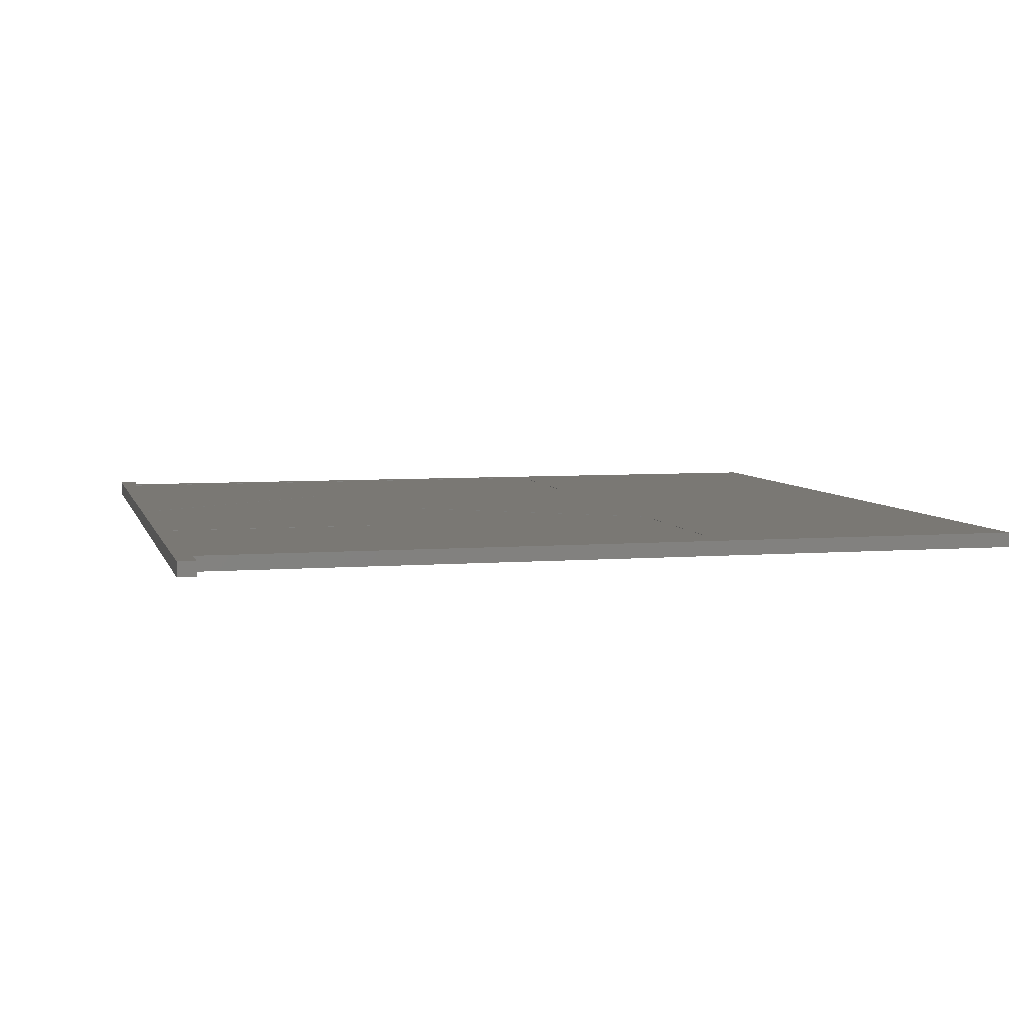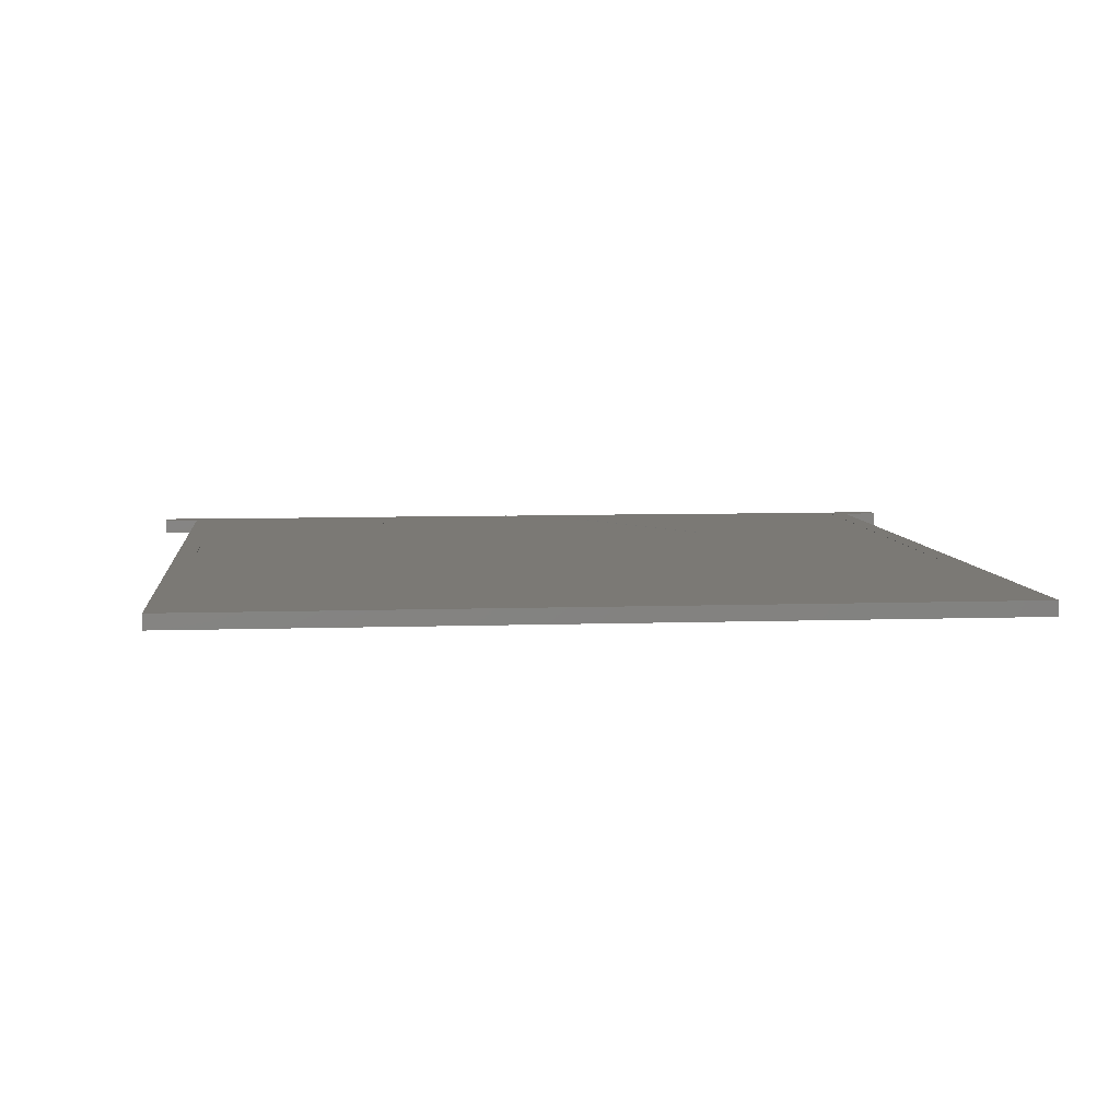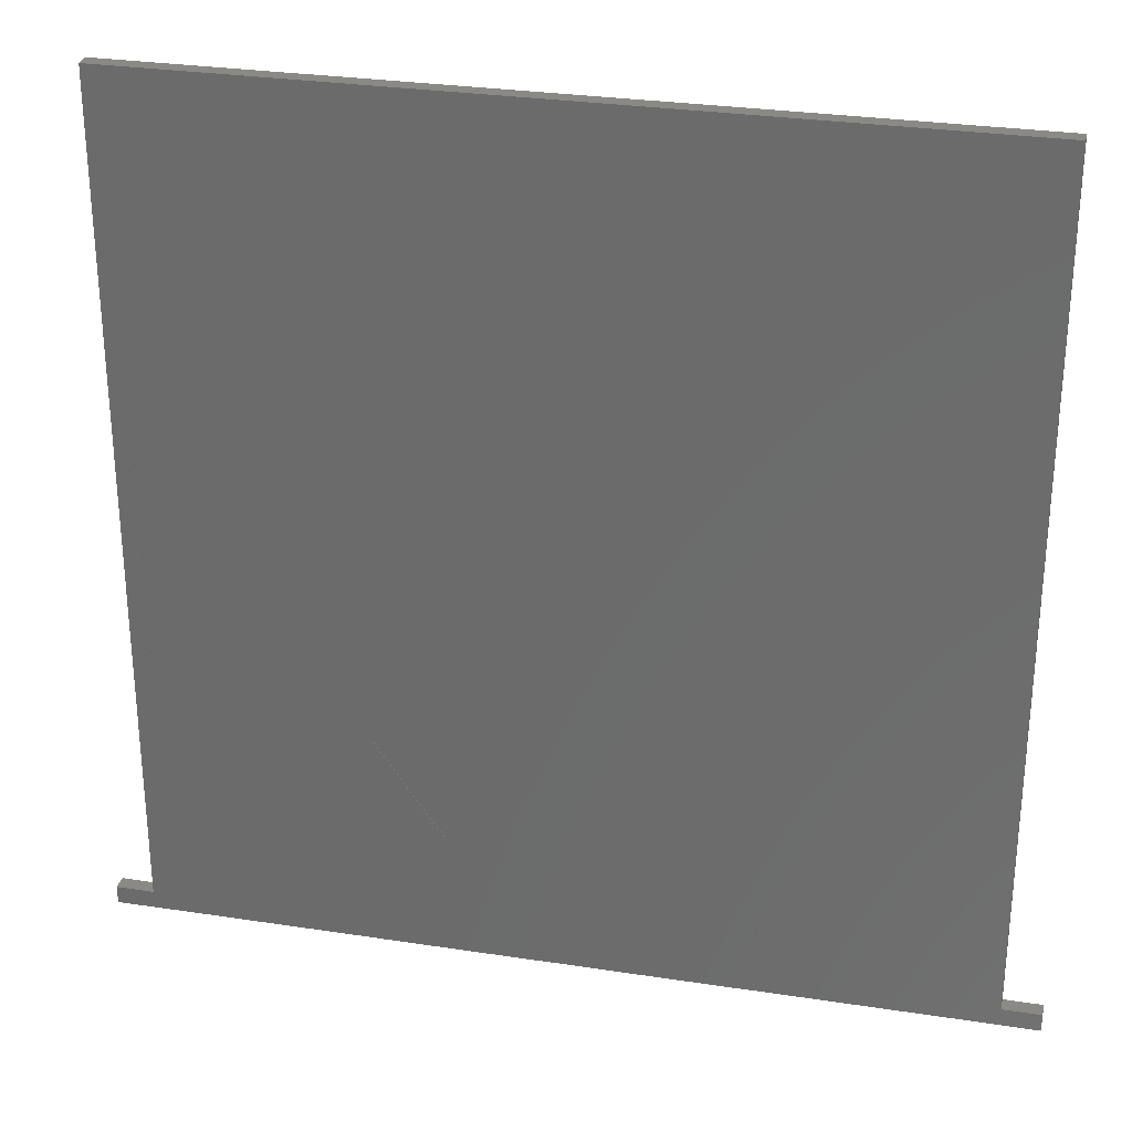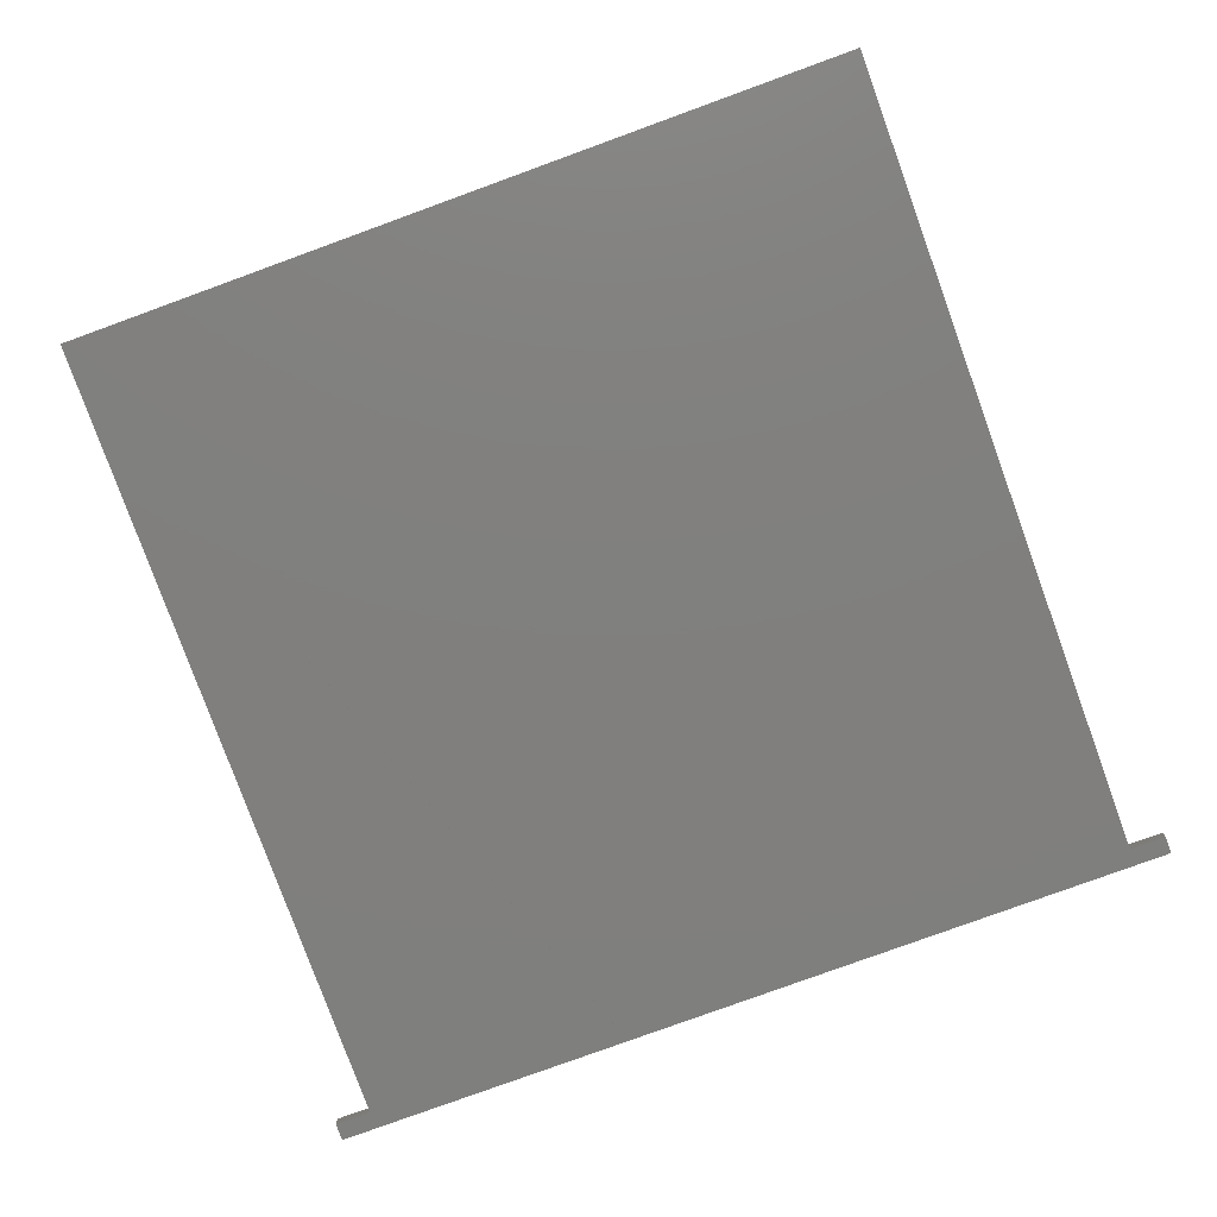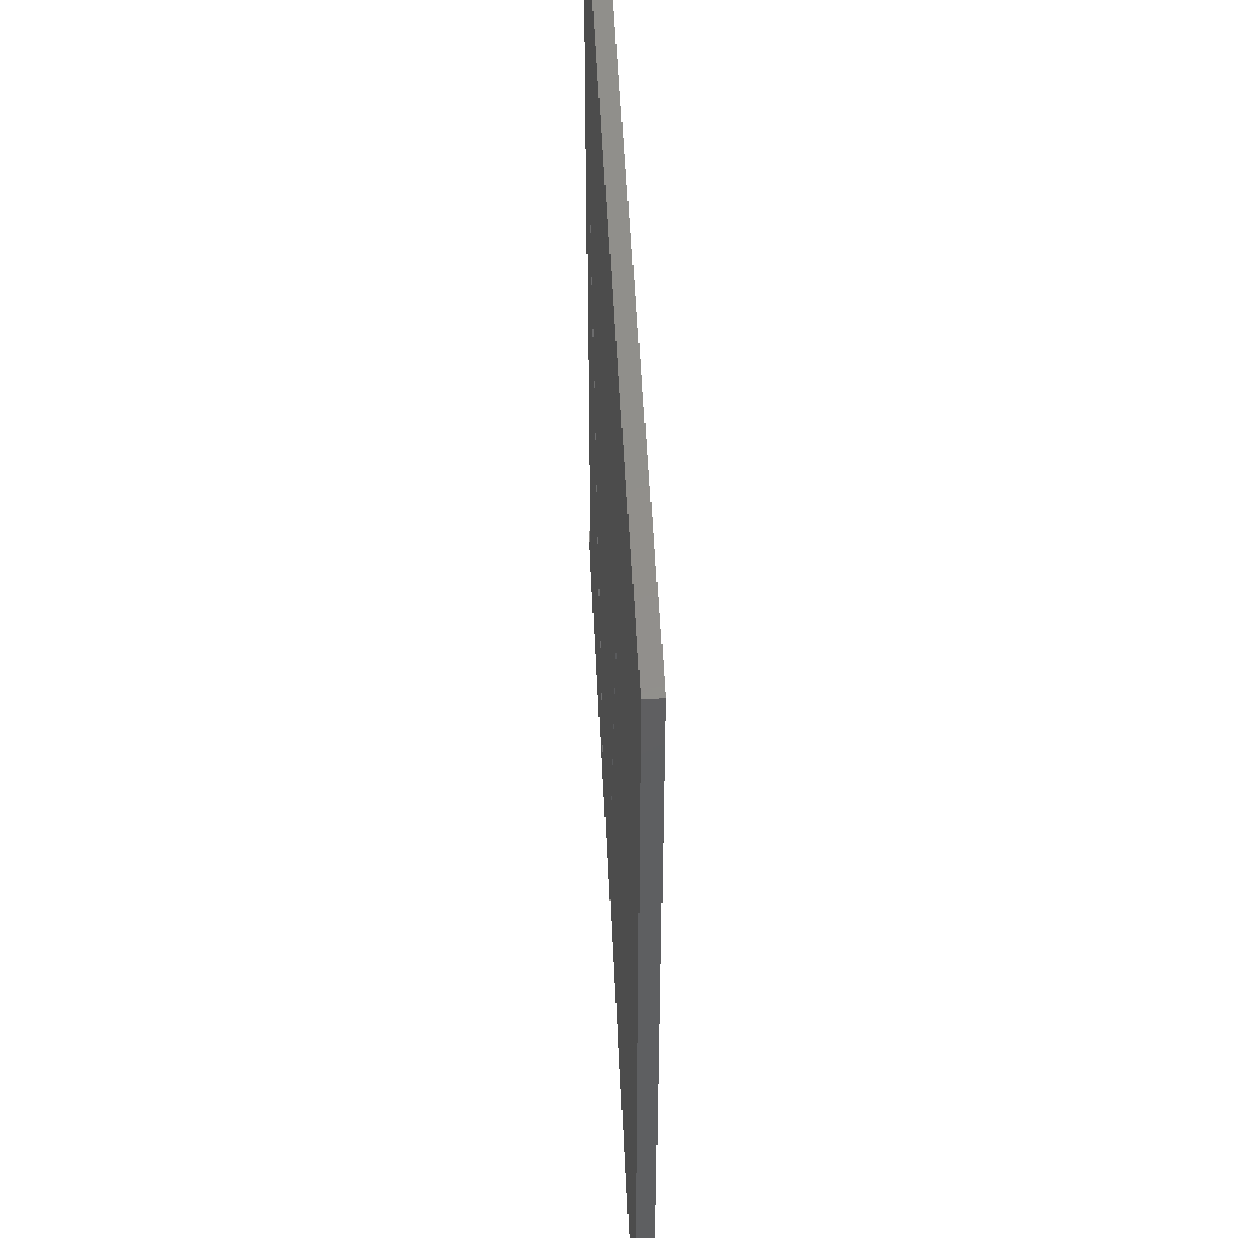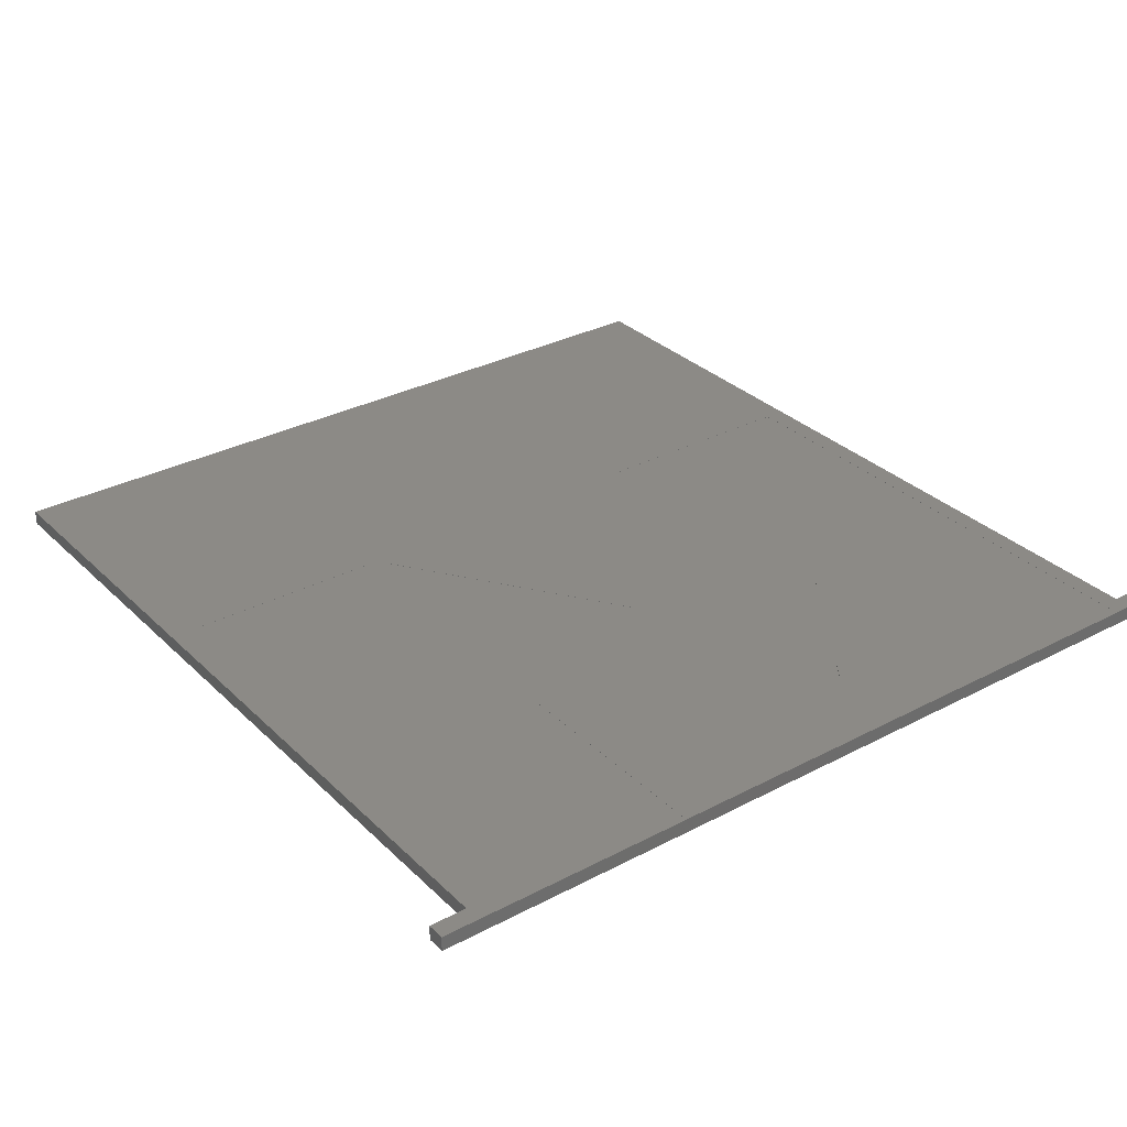
<metadata>
{"format":"stl","ext":"stl","renderer":"f3d","projection":"perspective","resolution":1024,"background":"white","views":[{"elev":5.6,"azim":-104.0,"up":"+Y"},{"elev":6.6,"azim":-6.0,"up":"+Y"},{"elev":29.2,"azim":-167.2,"up":"+Z"},{"elev":-79.7,"azim":20.0,"up":"+Y"},{"elev":50.9,"azim":87.1,"up":"+Z"},{"elev":31.5,"azim":143.2,"up":"+Y"}]}
</metadata>
<code>
# stl→obj: 212 verts, 428 faces
v -11.99 -0.01 188.8
v -11.96 -0.01 203.8
v -11.99 -7.153e-07 188.8
v -11.96 -7.153e-07 203.8
v 1.773 -0.01 188.8
v 12.06 -0.01 203.8
v 1.773 -7.153e-07 188.8
v 12.06 -7.153e-07 203.8
v 12.09 -7.153e-07 188.8
v 12.09 -0.01 188.8
v -25.86 -0.01 188.8
v -25.76 -0.01 224.1
v -10.36 -0.01 224.1
v -11.16 -0.01 224.6
v -10.52 -0.01 224.3
v -10.61 -0.01 224.4
v -10.92 -0.01 224.5
v -10.81 -0.01 224.5
v -25.3 -0.01 224.6
v -25.72 -0.01 224.3
v -25.71 -0.01 224.4
v -25.49 -0.01 224.6
v -25.69 -0.01 224.4
v -25.54 -0.01 224.5
v -25.58 -0.01 224.5
v -25.67 -0.01 224.4
v -25.64 -0.01 224.5
v -25.61 -0.01 224.5
v -10.7 -0.01 224.5
v 0.1044 -0.01 209
v -1.58 -0.01 188.8
v 10.56 -0.01 224.1
v 25.85 -0.01 224.1
v 25.95 -0.01 188.8
v 11.37 -0.01 224.6
v 10.73 -0.01 224.3
v 10.82 -0.01 224.4
v 10.91 -0.01 224.5
v 11.02 -0.01 224.5
v 11.13 -0.01 224.5
v 25.39 -0.01 224.6
v 25.82 -0.01 224.3
v 25.8 -0.01 224.4
v 25.59 -0.01 224.6
v 25.78 -0.01 224.4
v 25.63 -0.01 224.5
v 25.67 -0.01 224.5
v 25.71 -0.01 224.5
v 25.74 -0.01 224.5
v 25.76 -0.01 224.4
v -1.58 -7.153e-07 188.8
v -25.86 -7.153e-07 188.8
v -25.76 -7.153e-07 224.1
v -25.72 -7.153e-07 224.3
v -25.71 -7.153e-07 224.4
v -25.69 -7.153e-07 224.4
v -25.67 -7.153e-07 224.4
v -25.64 -7.153e-07 224.5
v -25.61 -7.153e-07 224.5
v -25.58 -7.153e-07 224.5
v -25.54 -7.153e-07 224.5
v -25.49 -7.153e-07 224.6
v -25.3 -7.153e-07 224.6
v -11.16 -7.153e-07 224.6
v -10.92 -7.153e-07 224.5
v -10.81 -7.153e-07 224.5
v -10.7 -7.153e-07 224.5
v -10.61 -7.153e-07 224.4
v -10.52 -7.153e-07 224.3
v -10.36 -7.153e-07 224.1
v 0.1044 -7.153e-07 209
v 10.56 -7.153e-07 224.1
v 10.73 -7.153e-07 224.3
v 10.82 -7.153e-07 224.4
v 10.91 -7.153e-07 224.5
v 11.02 -7.153e-07 224.5
v 11.13 -7.153e-07 224.5
v 11.37 -7.153e-07 224.6
v 25.39 -7.153e-07 224.6
v 25.59 -7.153e-07 224.6
v 25.63 -7.153e-07 224.5
v 25.67 -7.153e-07 224.5
v 25.71 -7.153e-07 224.5
v 25.74 -7.153e-07 224.5
v 25.76 -7.153e-07 224.4
v 25.78 -7.153e-07 224.4
v 25.8 -7.153e-07 224.4
v 25.82 -7.153e-07 224.3
v 25.85 -7.153e-07 224.1
v 25.95 -7.153e-07 188.8
v -29.65 -7.153e-07 188.8
v -29.65 -1 188.8
v -8.902 -0.99 188.8
v -8.902 -1 188.8
v 8.864 -0.99 188.8
v 29.65 -1 188.8
v 8.864 -1 188.8
v 29.65 -7.153e-07 188.8
v 21.61 -1 226.2
v 21.61 -0.99 226.2
v -21.61 -0.99 226.2
v 1.638e-06 -0.99 198.8
v 21.62 -0.99 226.3
v 21.26 -0.99 226.7
v 8.506 -0.99 226.7
v 7.816 -0.99 226.2
v 8.271 -0.99 226.6
v 7.924 -0.99 226.4
v 7.955 -0.99 226.4
v 7.989 -0.99 226.5
v 8.027 -0.99 226.5
v 8.069 -0.99 226.6
v 8.164 -0.99 226.6
v 8.115 -0.99 226.6
v 21.36 -0.99 226.6
v 21.62 -0.99 226.4
v 21.45 -0.99 226.6
v 21.49 -0.99 226.6
v 21.61 -0.99 226.5
v 21.6 -0.99 226.5
v 21.59 -0.99 226.5
v 21.58 -0.99 226.5
v 21.57 -0.99 226.5
v 21.56 -0.99 226.6
v 21.54 -0.99 226.6
v 21.53 -0.99 226.6
v -7.701 -0.99 226.2
v -8.391 -0.99 226.7
v -21.26 -0.99 226.7
v -8.156 -0.99 226.6
v -7.809 -0.99 226.4
v -7.84 -0.99 226.4
v -7.875 -0.99 226.5
v -7.912 -0.99 226.5
v -7.954 -0.99 226.6
v -8 -0.99 226.6
v -8.049 -0.99 226.6
v -21.62 -0.99 226.3
v -21.36 -0.99 226.6
v -21.62 -0.99 226.4
v -21.45 -0.99 226.6
v -21.49 -0.99 226.6
v -21.61 -0.99 226.5
v -21.6 -0.99 226.5
v -21.59 -0.99 226.5
v -21.58 -0.99 226.5
v -21.57 -0.99 226.5
v -21.56 -0.99 226.6
v -21.54 -0.99 226.6
v -21.53 -0.99 226.6
v 21.62 -1 226.3
v 21.62 -1 226.4
v 21.61 -1 226.5
v 21.6 -1 226.5
v 21.59 -1 226.5
v 21.58 -1 226.5
v 21.57 -1 226.5
v 21.56 -1 226.6
v 21.54 -1 226.6
v 21.53 -1 226.6
v 21.49 -1 226.6
v 21.45 -1 226.6
v 21.36 -1 226.6
v 21.26 -1 226.7
v 8.506 -1 226.7
v 8.271 -1 226.6
v 8.164 -1 226.6
v 8.115 -1 226.6
v 8.069 -1 226.6
v 8.027 -1 226.5
v 7.989 -1 226.5
v 7.955 -1 226.4
v 7.924 -1 226.4
v 7.816 -1 226.2
v 1.638e-06 -1 198.8
v -7.701 -1 226.2
v -7.809 -1 226.4
v -7.84 -1 226.4
v -7.875 -1 226.5
v -7.912 -1 226.5
v -7.954 -1 226.6
v -8 -1 226.6
v -8.049 -1 226.6
v -8.156 -1 226.6
v -8.391 -1 226.7
v -21.26 -1 226.7
v -21.36 -1 226.6
v -21.45 -1 226.6
v -21.49 -1 226.6
v -21.53 -1 226.6
v -21.54 -1 226.6
v -21.56 -1 226.6
v -21.57 -1 226.5
v -21.58 -1 226.5
v -21.59 -1 226.5
v -21.6 -1 226.5
v -21.61 -1 226.5
v -21.62 -1 226.4
v -21.62 -1 226.3
v -21.61 -1 226.2
v 27.15 -1 189.9
v 27.15 -1 245.4
v 29.65 -1 189.9
v -27.15 -1 245.4
v -27.15 -1 189.9
v -29.65 -1 189.9
v -27.15 -7.153e-07 189.9
v -27.15 -7.153e-07 245.4
v 27.15 -7.153e-07 245.4
v 27.15 -7.153e-07 189.9
v 29.65 -7.153e-07 189.9
v -29.65 -7.153e-07 189.9
f 1 2 3
f 3 2 4
f 5 6 7
f 7 6 8
f 9 8 10
f 10 8 6
f 1 11 2
f 2 11 12
f 2 12 13
f 13 12 14
f 13 14 15
f 15 14 16
f 16 14 17
f 16 17 18
f 14 12 19
f 19 12 20
f 19 20 21
f 19 21 22
f 22 21 23
f 22 23 24
f 24 23 25
f 25 23 26
f 25 26 27
f 27 28 25
f 18 29 16
f 13 30 2
f 2 30 31
f 31 30 6
f 31 6 5
f 30 32 6
f 6 32 33
f 6 33 34
f 33 32 35
f 35 32 36
f 35 36 37
f 38 39 37
f 37 39 40
f 37 40 35
f 35 41 33
f 33 41 42
f 42 41 43
f 43 41 44
f 43 44 45
f 45 44 46
f 45 46 47
f 48 49 47
f 47 49 50
f 47 50 45
f 34 10 6
f 51 4 31
f 31 4 2
f 52 53 11
f 11 53 12
f 53 54 12
f 12 54 20
f 20 54 55
f 20 55 21
f 21 55 56
f 21 56 23
f 23 56 57
f 23 57 26
f 26 57 58
f 26 58 27
f 27 58 59
f 27 59 28
f 28 59 60
f 28 60 25
f 25 60 61
f 25 61 24
f 24 61 62
f 24 62 22
f 22 62 63
f 22 63 19
f 63 64 19
f 19 64 14
f 64 65 14
f 14 65 17
f 17 65 66
f 17 66 18
f 18 66 67
f 18 67 29
f 29 67 68
f 29 68 16
f 16 68 69
f 16 69 15
f 15 69 70
f 15 70 13
f 70 71 13
f 13 71 30
f 71 72 30
f 30 72 32
f 72 73 32
f 32 73 36
f 36 73 74
f 36 74 37
f 37 74 75
f 37 75 38
f 38 75 76
f 38 76 39
f 39 76 77
f 39 77 40
f 40 77 78
f 40 78 35
f 78 79 35
f 35 79 41
f 79 80 41
f 41 80 44
f 44 80 81
f 44 81 46
f 46 81 82
f 46 82 47
f 47 82 83
f 47 83 48
f 48 83 84
f 48 84 49
f 49 84 85
f 49 85 50
f 50 85 86
f 50 86 45
f 45 86 87
f 45 87 43
f 43 87 88
f 43 88 42
f 42 88 89
f 42 89 33
f 34 33 90
f 90 33 89
f 7 8 9
f 3 4 51
f 52 11 91
f 91 11 92
f 92 11 93
f 92 93 94
f 11 1 93
f 93 1 31
f 93 31 95
f 95 31 5
f 95 5 10
f 10 5 9
f 9 5 7
f 3 51 1
f 1 51 31
f 10 34 95
f 95 34 96
f 95 96 97
f 90 98 34
f 34 98 96
f 97 99 95
f 95 99 100
f 101 93 102
f 102 93 95
f 102 95 100
f 103 104 100
f 100 104 105
f 100 105 106
f 106 105 107
f 106 107 108
f 108 107 109
f 109 107 110
f 110 107 111
f 111 107 112
f 112 107 113
f 112 113 114
f 104 103 115
f 115 103 116
f 115 116 117
f 117 116 116
f 117 116 118
f 118 116 119
f 118 119 120
f 120 121 118
f 118 121 122
f 118 122 123
f 123 124 118
f 118 124 125
f 118 125 126
f 106 102 100
f 102 127 101
f 101 127 128
f 101 128 129
f 128 127 130
f 130 127 131
f 130 131 132
f 132 133 130
f 130 133 134
f 130 134 135
f 136 137 135
f 135 137 130
f 101 129 138
f 138 129 139
f 138 139 140
f 140 139 141
f 140 141 140
f 140 141 142
f 140 142 143
f 143 142 144
f 144 142 145
f 145 142 146
f 146 142 147
f 147 142 148
f 148 142 149
f 149 142 150
f 99 151 100
f 100 151 103
f 103 151 152
f 103 152 116
f 116 152 152
f 116 152 116
f 116 152 153
f 116 153 119
f 119 153 154
f 119 154 120
f 120 154 155
f 120 155 121
f 121 155 156
f 121 156 122
f 122 156 157
f 122 157 123
f 123 157 158
f 123 158 124
f 124 158 159
f 124 159 125
f 125 159 160
f 125 160 126
f 126 160 161
f 126 161 118
f 118 161 162
f 118 162 117
f 117 162 163
f 117 163 115
f 115 163 164
f 115 164 104
f 164 165 104
f 104 165 105
f 165 166 105
f 105 166 107
f 107 166 167
f 107 167 113
f 113 167 168
f 113 168 114
f 114 168 169
f 114 169 112
f 112 169 170
f 112 170 111
f 111 170 171
f 111 171 110
f 110 171 172
f 110 172 109
f 109 172 173
f 109 173 108
f 108 173 174
f 108 174 106
f 174 175 106
f 106 175 102
f 175 176 102
f 102 176 127
f 176 177 127
f 127 177 131
f 131 177 178
f 131 178 132
f 132 178 179
f 132 179 133
f 133 179 180
f 133 180 134
f 134 180 181
f 134 181 135
f 135 181 182
f 135 182 136
f 136 182 183
f 136 183 137
f 137 183 184
f 137 184 130
f 130 184 185
f 130 185 128
f 185 186 128
f 128 186 129
f 186 187 129
f 129 187 139
f 139 187 188
f 139 188 141
f 141 188 189
f 141 189 142
f 142 189 190
f 142 190 150
f 150 190 191
f 150 191 149
f 149 191 192
f 149 192 148
f 148 192 193
f 148 193 147
f 147 193 194
f 147 194 146
f 146 194 195
f 146 195 145
f 145 195 196
f 145 196 144
f 144 196 197
f 144 197 143
f 143 197 198
f 143 198 140
f 140 198 198
f 140 198 140
f 140 198 199
f 140 199 138
f 138 199 200
f 138 200 101
f 93 101 94
f 94 101 200
f 97 201 99
f 99 201 202
f 99 202 151
f 151 202 152
f 152 202 152
f 152 202 153
f 153 202 154
f 154 202 155
f 155 202 156
f 156 202 157
f 157 202 158
f 158 202 159
f 159 202 160
f 160 202 161
f 161 202 162
f 162 202 163
f 163 202 164
f 164 202 165
f 165 202 166
f 166 202 167
f 167 202 183
f 167 183 168
f 168 183 182
f 168 182 169
f 169 182 181
f 169 181 170
f 170 181 180
f 170 180 179
f 97 96 201
f 201 96 203
f 202 204 183
f 183 204 184
f 184 204 185
f 185 204 186
f 186 204 187
f 187 204 188
f 188 204 189
f 189 204 190
f 190 204 191
f 191 204 192
f 192 204 193
f 193 204 194
f 194 204 195
f 195 204 196
f 196 204 197
f 197 204 198
f 198 204 198
f 198 204 199
f 199 204 200
f 200 204 205
f 200 205 94
f 94 205 92
f 92 205 206
f 170 179 171
f 171 179 178
f 171 178 172
f 172 178 177
f 172 177 173
f 173 177 176
f 173 176 174
f 174 176 175
f 52 207 53
f 53 207 208
f 53 208 54
f 54 208 55
f 55 208 56
f 56 208 57
f 57 208 58
f 58 208 59
f 59 208 60
f 60 208 61
f 61 208 62
f 62 208 63
f 63 208 64
f 64 208 65
f 65 208 66
f 66 208 209
f 66 209 76
f 76 209 77
f 77 209 78
f 78 209 79
f 79 209 80
f 80 209 81
f 81 209 82
f 82 209 83
f 83 209 84
f 84 209 85
f 85 209 86
f 86 209 87
f 87 209 88
f 88 209 89
f 89 209 210
f 89 210 90
f 90 210 98
f 98 210 211
f 52 91 207
f 207 91 212
f 76 75 66
f 66 75 67
f 67 75 68
f 68 75 74
f 68 74 69
f 69 74 73
f 69 73 70
f 70 73 72
f 70 72 71
f 207 212 205
f 205 212 206
f 212 91 206
f 206 91 92
f 211 210 203
f 203 210 201
f 98 211 96
f 96 211 203
f 202 201 209
f 209 201 210
f 204 202 208
f 208 202 209
f 205 204 207
f 207 204 208

</code>
